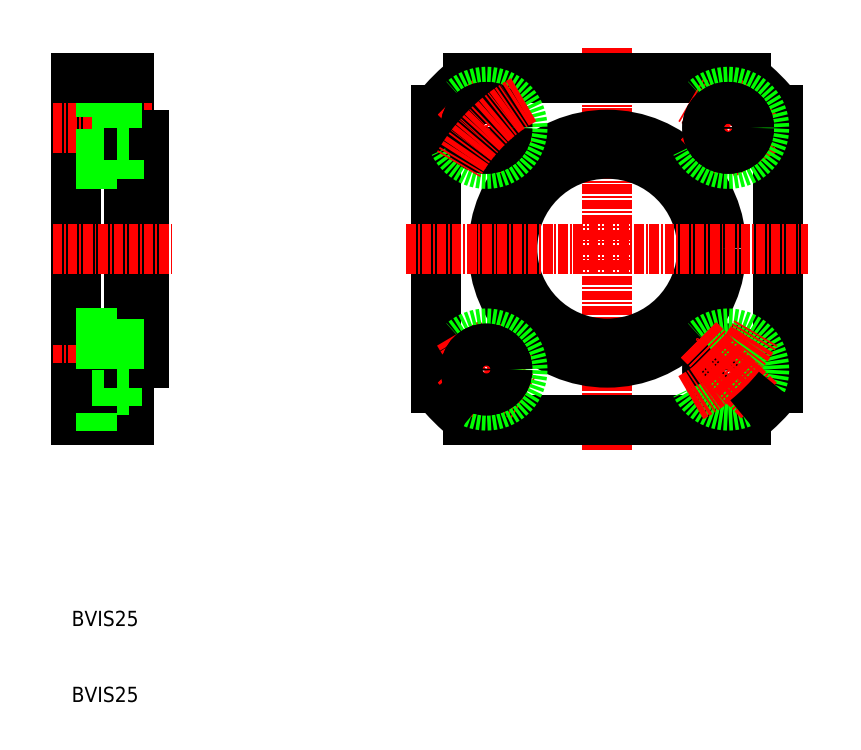
<metadata>
{"format":"dxf","ext":"dxf","renderer":"ezdxf+matplotlib","layout":"modelspace","background":"white","min_lineweight":24,"dpi":150}
</metadata>
<code>
0
SECTION
2
ENTITIES
0
LINE
8
0
10
176.8
20
147.5
30
0
11
176.8
21
132.5
31
0
0
LINE
8
0
10
174.8
20
125
30
0
11
174.8
21
147.5
31
0
0
LINE
8
0
10
167.8
20
147.5
30
0
11
167.8
21
125
31
0
0
TEXT
8
0
10
167.3
20
87.86
30
0
40
2
1
BVIS25
0
TEXT
8
0
10
167.3
20
97.86
30
0
40
2
1
BVIS25
0
LINE
8
0
10
173.3
20
136.4
30
0
11
173.3
21
131.6
31
0
0
LINE
8
0
10
167.8
20
125
30
0
11
174.8
21
125
31
0
0
LINE
8
0
10
167.8
20
126.9
30
0
11
173.3
21
126.9
31
0
0
LINE
8
CENTER
10
164.8
20
131.6
30
0
11
177.8
21
131.6
31
0
0
LINE
8
0
10
174.8
20
129.2
30
0
11
167.8
21
129.2
31
0
0
LINE
8
0
10
173.3
20
126.9
30
0
11
173.3
21
131.6
31
0
0
LINE
8
0
10
176.8
20
132.5
30
0
11
174.8
21
132.5
31
0
0
LINE
8
0
10
173.3
20
128.9
30
0
11
174.8
21
128.9
31
0
0
LINE
8
0
10
167.8
20
135
30
0
11
176.8
21
135
31
0
0
LINE
8
0
10
167.8
20
136.4
30
0
11
173.3
21
136.4
31
0
0
LINE
8
0
10
173.3
20
134.4
30
0
11
174.8
21
134.4
31
0
0
LINE
8
0
10
167.8
20
147.5
30
0
11
167.8
21
170
31
0
0
LINE
8
0
10
174.8
20
170
30
0
11
174.8
21
147.5
31
0
0
LINE
8
0
10
176.8
20
147.5
30
0
11
176.8
21
162.5
31
0
0
LINE
8
CENTER
10
164.8
20
147.5
30
0
11
180.6
21
147.5
31
0
0
LINE
8
0
10
174.8
20
165.8
30
0
11
167.8
21
165.8
31
0
0
LINE
8
CENTER
10
164.8
20
163.5
30
0
11
177.8
21
163.5
31
0
0
LINE
8
0
10
167.8
20
158.7
30
0
11
173.3
21
158.7
31
0
0
LINE
8
0
10
167.8
20
160
30
0
11
176.8
21
160
31
0
0
LINE
8
0
10
167.8
20
168.2
30
0
11
173.3
21
168.2
31
0
0
LINE
8
0
10
173.3
20
158.7
30
0
11
173.3
21
163.5
31
0
0
LINE
8
0
10
176.8
20
162.5
30
0
11
174.8
21
162.5
31
0
0
LINE
8
0
10
173.3
20
160.7
30
0
11
174.8
21
160.7
31
0
0
LINE
8
0
10
173.3
20
168.2
30
0
11
173.3
21
163.5
31
0
0
LINE
8
0
10
173.3
20
166.2
30
0
11
174.8
21
166.2
31
0
0
LINE
8
0
10
167.8
20
170
30
0
11
174.8
21
170
31
0
0
LINE
8
0
10
215.3
20
165.8
30
0
11
215.3
21
129.2
31
0
0
LINE
8
0
10
260.3
20
129.2
30
0
11
260.3
21
165.8
31
0
0
LINE
8
CENTER
10
237.8
20
174
30
0
11
237.8
21
121.1
31
0
0
CIRCLE
8
0
10
237.8
20
147.5
30
0
40
12.5
0
CIRCLE
8
0
10
237.8
20
147.5
30
0
40
15
0
LINE
8
0
10
219.5
20
125
30
0
11
256.1
21
125
31
0
0
ARC
8
CENTER
10
237.8
20
147.5
30
0
40
22.5
50
209.5
51
240.7
0
LINE
8
CENTER
10
217.9
20
127.6
30
0
11
226
21
135.7
31
0
0
LINE
8
CENTER
10
217.9
20
127.6
30
0
11
226
21
135.7
31
0
0
CIRCLE
8
0
10
221.9
20
131.6
30
0
40
4.75
0
CIRCLE
8
0
10
221.9
20
131.6
30
0
40
2.75
0
CIRCLE
8
0
10
221.9
20
131.6
30
0
40
2.75
0
ARC
8
0
10
237.8
20
147.5
30
0
40
29
50
219.1
51
230.9
0
CIRCLE
8
0
10
253.7
20
131.6
30
0
40
2.75
0
CIRCLE
8
0
10
253.7
20
131.6
30
0
40
2.75
0
CIRCLE
8
0
10
253.7
20
131.6
30
0
40
4.75
0
LINE
8
CENTER
10
257.8
20
127.6
30
0
11
249.7
21
135.7
31
0
0
LINE
8
CENTER
10
257.8
20
127.6
30
0
11
249.7
21
135.7
31
0
0
ARC
8
CENTER
10
237.8
20
147.5
30
0
40
22.5
50
299.3
51
330.5
0
ARC
8
0
10
237.8
20
147.5
30
0
40
29
50
309.1
51
320.9
0
LINE
8
0
10
256.1
20
170
30
0
11
219.5
21
170
31
0
0
LINE
8
CENTER
10
211.4
20
147.5
30
0
11
264.3
21
147.5
31
0
0
ARC
8
0
10
237.8
20
147.5
30
0
40
29
50
129.1
51
140.9
0
LINE
8
CENTER
10
217.9
20
167.5
30
0
11
226
21
159.4
31
0
0
LINE
8
CENTER
10
217.9
20
167.5
30
0
11
226
21
159.4
31
0
0
CIRCLE
8
0
10
221.9
20
163.5
30
0
40
4.75
0
CIRCLE
8
0
10
221.9
20
163.5
30
0
40
2.75
0
CIRCLE
8
0
10
221.9
20
163.5
30
0
40
2.75
0
ARC
8
CENTER
10
237.8
20
147.5
30
0
40
22.5
50
119.3
51
150.5
0
ARC
8
0
10
237.8
20
147.5
30
0
40
29
50
39.12
51
50.88
0
ARC
8
CENTER
10
237.8
20
147.5
30
0
40
22.5
50
29.54
51
60.69
0
LINE
8
CENTER
10
257.8
20
167.5
30
0
11
249.7
21
159.4
31
0
0
LINE
8
CENTER
10
257.8
20
167.5
30
0
11
249.7
21
159.4
31
0
0
CIRCLE
8
0
10
253.7
20
163.5
30
0
40
4.75
0
CIRCLE
8
0
10
253.7
20
163.5
30
0
40
2.75
0
CIRCLE
8
0
10
253.7
20
163.5
30
0
40
2.75
0
ENDSEC
0
EOF

</code>
